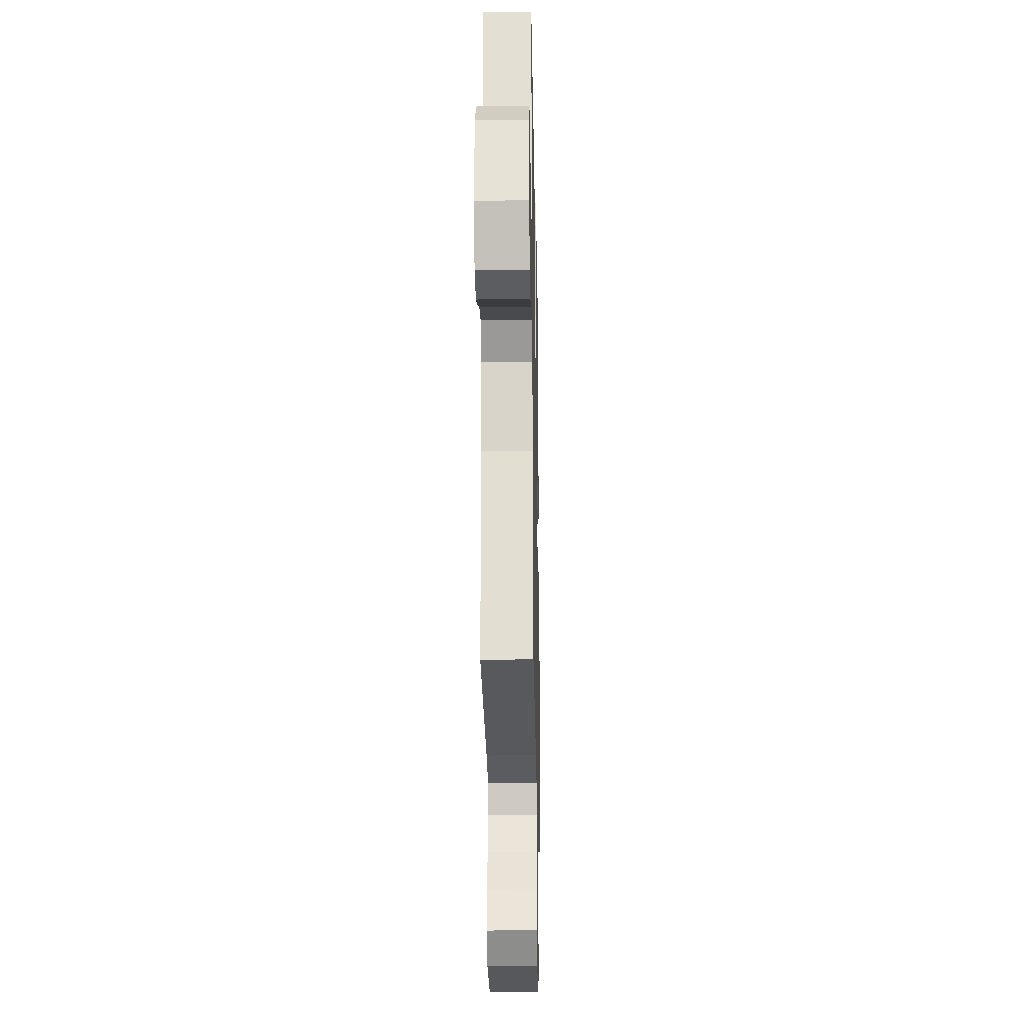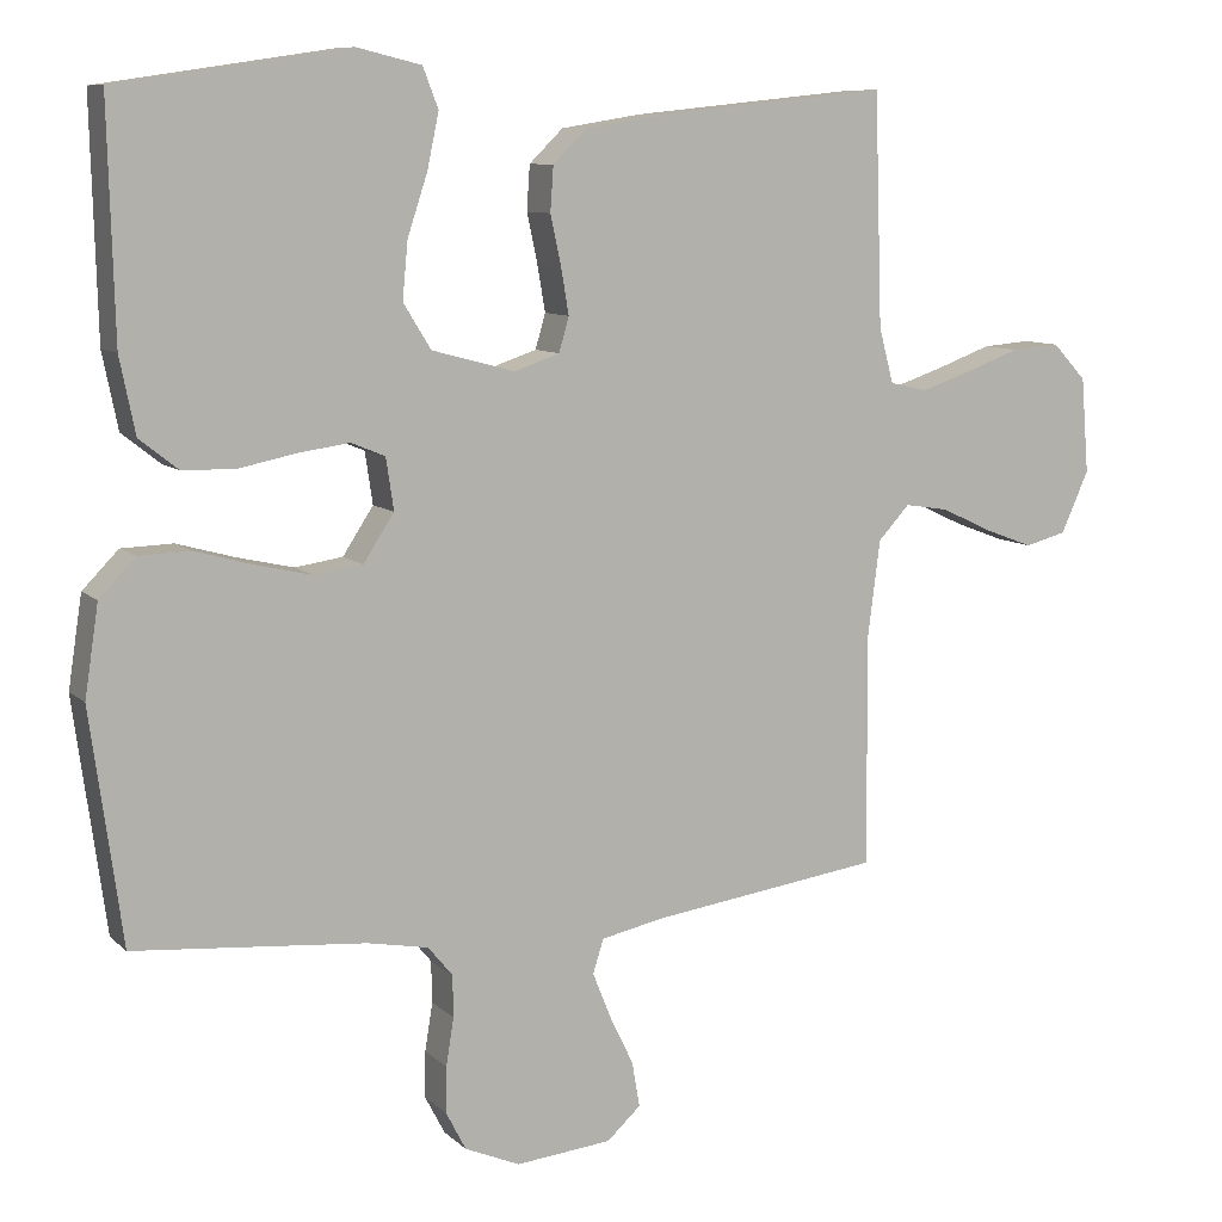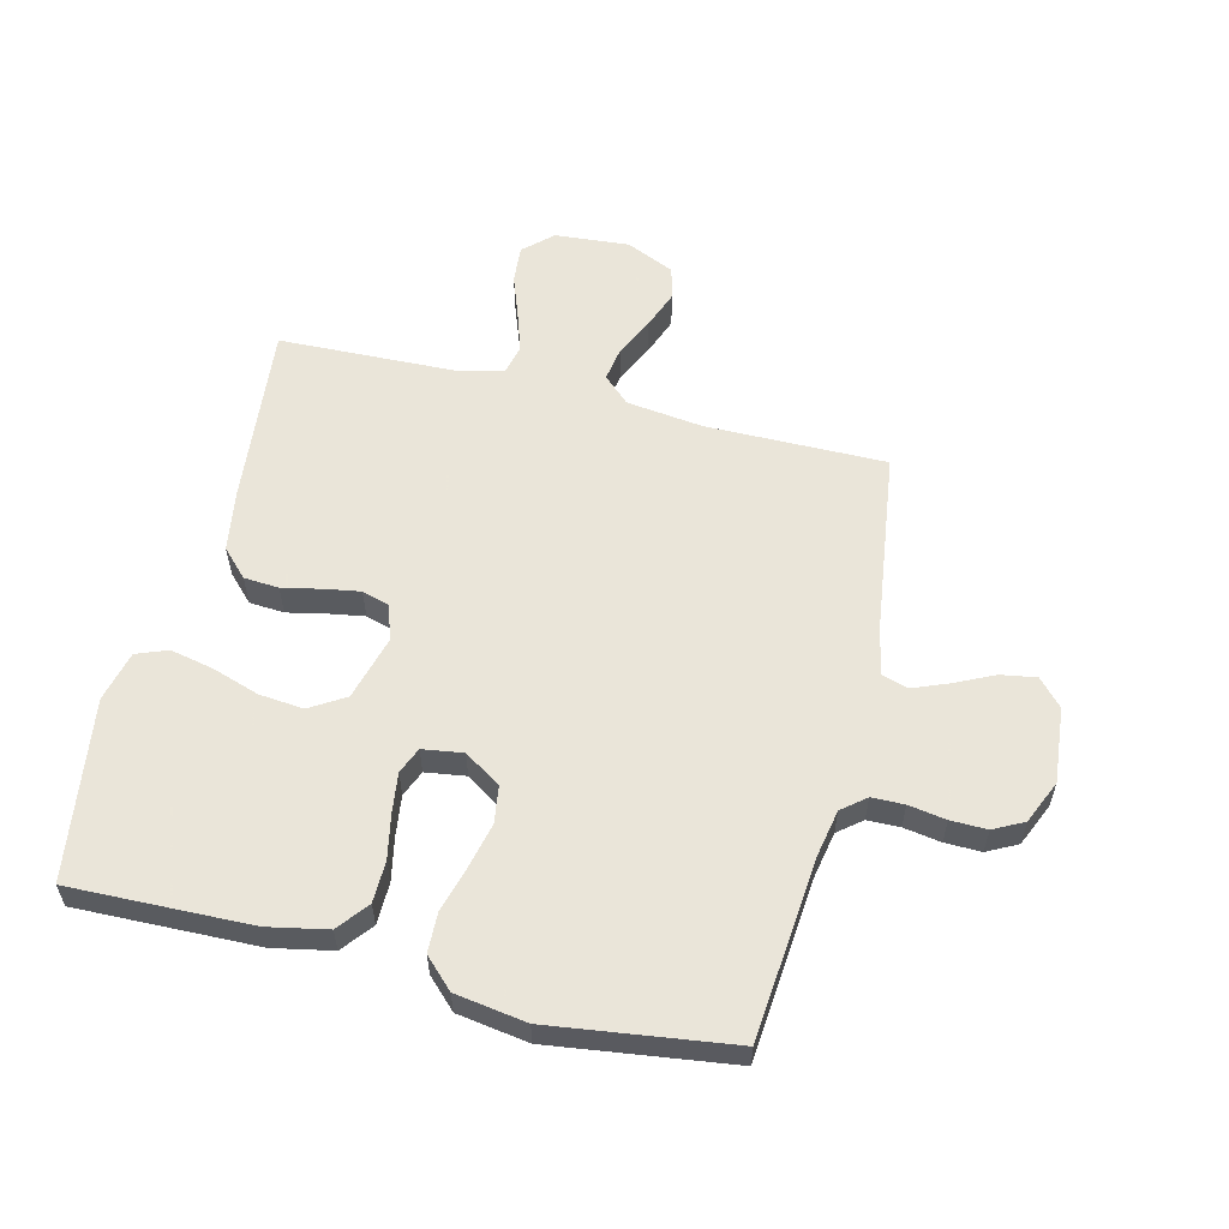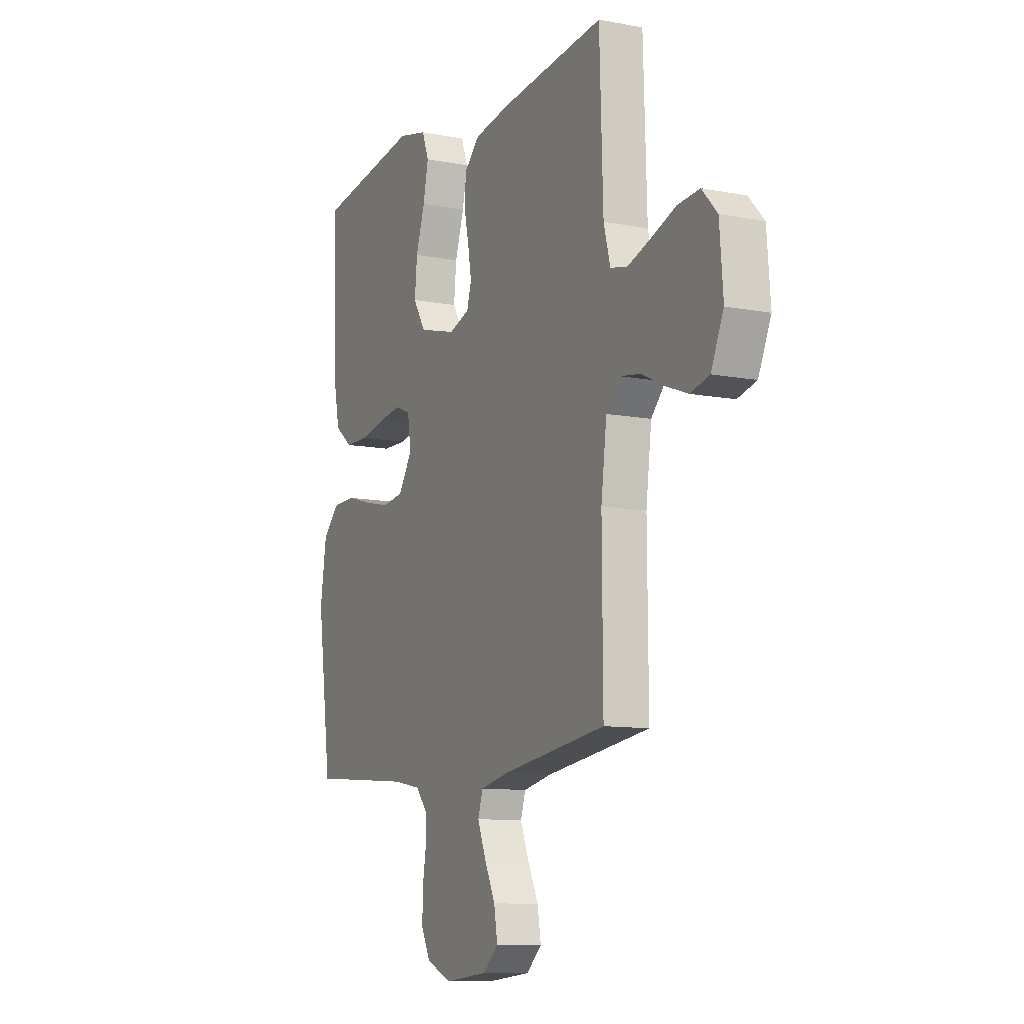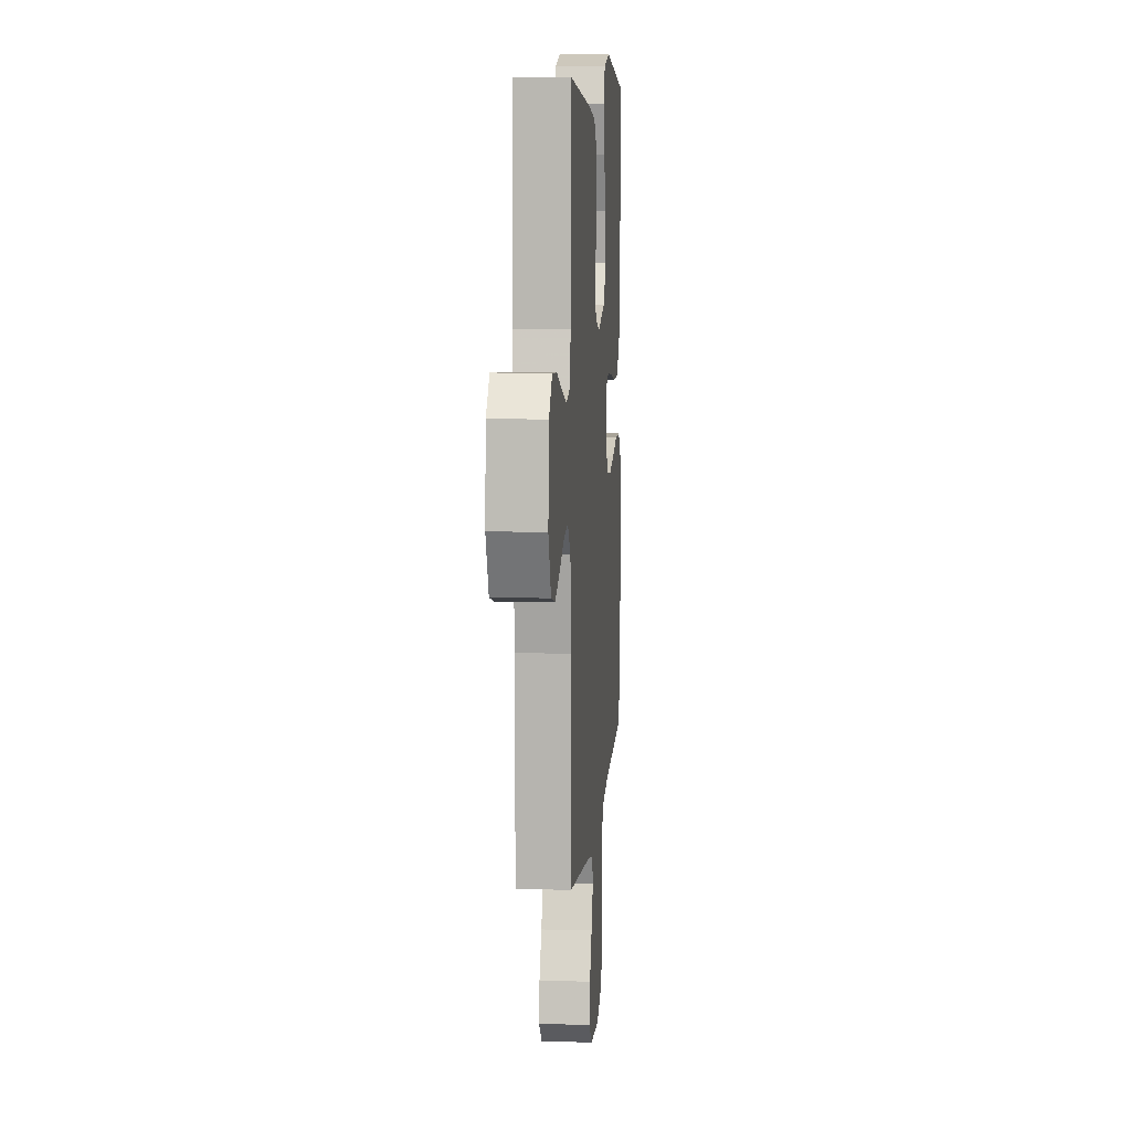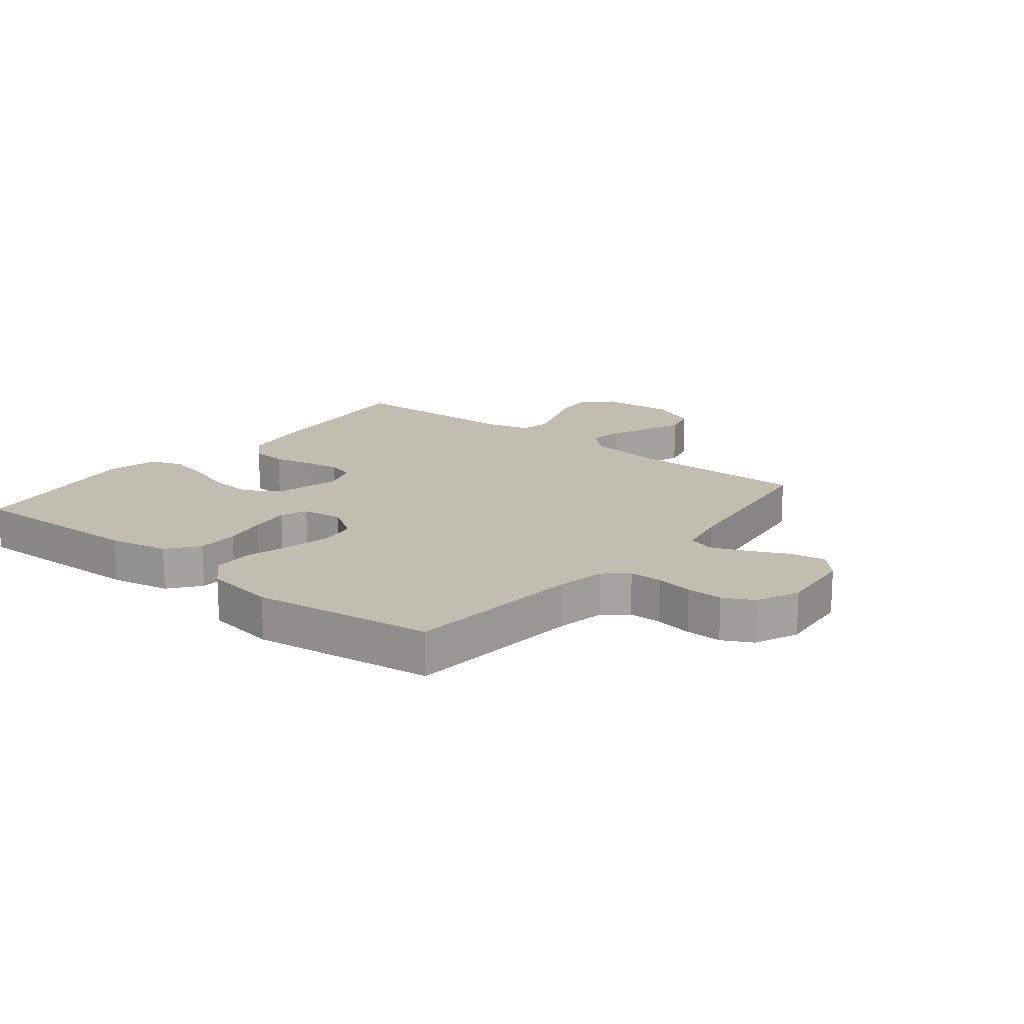
<metadata>
{"format":"obj","ext":"obj","renderer":"f3d","projection":"perspective","resolution":1024,"background":"white","views":[{"elev":-22.2,"azim":-88.9,"up":"+Z"},{"elev":9.1,"azim":154.5,"up":"+Z"},{"elev":57.7,"azim":104.0,"up":"+Y"},{"elev":-10.5,"azim":-115.8,"up":"+Z"},{"elev":9.0,"azim":-85.5,"up":"+Z"},{"elev":16.9,"azim":128.8,"up":"+Y"}]}
</metadata>
<code>
v 0.5 0.07 0.5
v 0.492 0.07 0.2
v 0.472 0.07 0.102
v 0.421 0.07 0.062
v 0.352 0.07 0.061
v 0.278 0.07 0.076
v 0.212 0.07 0.085
v 0.168 0.07 0.067
v 0.158 0.07 0
v 0.198 0.07 -0.061
v 0.26 0.07 -0.07
v 0.334 0.07 -0.053
v 0.409 0.07 -0.032
v 0.476 0.07 -0.034
v 0.523 0.07 -0.082
v 0.541 0.07 -0.2
v 0.5 0.07 -0.5
v 0.2 0.07 -0.526
v 0.12 0.07 -0.541
v 0.088 0.07 -0.58
v 0.087 0.07 -0.634
v 0.097 0.07 -0.696
v 0.098 0.07 -0.756
v 0.072 0.07 -0.806
v 0 0.07 -0.837
v -0.125 0.07 -0.825
v -0.169 0.07 -0.785
v -0.159 0.07 -0.726
v -0.128 0.07 -0.662
v -0.104 0.07 -0.602
v -0.118 0.07 -0.558
v -0.2 0.07 -0.541
v -0.5 0.07 -0.5
v -0.498 0.07 -0.2
v -0.514 0.07 -0.074
v -0.555 0.07 -0.03
v -0.612 0.07 -0.039
v -0.678 0.07 -0.07
v -0.742 0.07 -0.094
v -0.796 0.07 -0.08
v -0.832 0.07 0
v -0.822 0.07 0.124
v -0.778 0.07 0.171
v -0.715 0.07 0.166
v -0.644 0.07 0.14
v -0.578 0.07 0.118
v -0.529 0.07 0.129
v -0.51 0.07 0.2
v -0.5 0.07 0.5
v -0.2 0.07 0.469
v -0.096 0.07 0.452
v -0.052 0.07 0.409
v -0.048 0.07 0.351
v -0.062 0.07 0.286
v -0.072 0.07 0.227
v -0.059 0.07 0.182
v 0 0.07 0.162
v 0.108 0.07 0.191
v 0.144 0.07 0.249
v 0.137 0.07 0.323
v 0.111 0.07 0.402
v 0.096 0.07 0.473
v 0.116 0.07 0.525
v 0.2 0.07 0.545
v 0.5 0 0.5
v 0.492 0 0.2
v 0.472 0 0.102
v 0.421 0 0.062
v 0.352 0 0.061
v 0.278 0 0.076
v 0.212 0 0.085
v 0.168 0 0.067
v 0.158 0 0
v 0.198 0 -0.061
v 0.26 0 -0.07
v 0.334 0 -0.053
v 0.409 0 -0.032
v 0.476 0 -0.034
v 0.523 0 -0.082
v 0.541 0 -0.2
v 0.5 0 -0.5
v 0.2 0 -0.526
v 0.12 0 -0.541
v 0.088 0 -0.58
v 0.087 0 -0.634
v 0.097 0 -0.696
v 0.098 0 -0.756
v 0.072 0 -0.806
v 0 0 -0.837
v -0.125 0 -0.825
v -0.169 0 -0.785
v -0.159 0 -0.726
v -0.128 0 -0.662
v -0.104 0 -0.602
v -0.118 0 -0.558
v -0.2 0 -0.541
v -0.5 0 -0.5
v -0.498 0 -0.2
v -0.514 0 -0.074
v -0.555 0 -0.03
v -0.612 0 -0.039
v -0.678 0 -0.07
v -0.742 0 -0.094
v -0.796 0 -0.08
v -0.832 0 0
v -0.822 0 0.124
v -0.778 0 0.171
v -0.715 0 0.166
v -0.644 0 0.14
v -0.578 0 0.118
v -0.529 0 0.129
v -0.51 0 0.2
v -0.5 0 0.5
v -0.2 0 0.469
v -0.096 0 0.452
v -0.052 0 0.409
v -0.048 0 0.351
v -0.062 0 0.286
v -0.072 0 0.227
v -0.059 0 0.182
v 0 0 0.162
v 0.108 0 0.191
v 0.144 0 0.249
v 0.137 0 0.323
v 0.111 0 0.402
v 0.096 0 0.473
v 0.116 0 0.525
v 0.2 0 0.545
f 60 61 62 63
f 60 63 64 1
f 51 52 53 54
f 51 54 55
f 48 49 50 51
f 47 48 51 55
f 46 47 55 56
f 42 43 44 45
f 42 45 46
f 41 42 46
f 37 38 39 40
f 37 40 41 46
f 32 33 34
f 31 32 34 35
f 26 27 28 29
f 26 29 30
f 25 26 30
f 24 25 30 31
f 21 22 23 24
f 20 21 24 31
f 15 16 17 18
f 15 18 19
f 12 13 14 15
f 11 12 15 19
f 10 11 19 20
f 3 4 5 6
f 3 6 7
f 2 3 7
f 59 60 1 2
f 58 59 2 7
f 57 58 7 8
f 56 57 8 9
f 36 37 46 56
f 35 36 56 9
f 20 31 35
f 9 10 20 35
f 127 126 125 124
f 65 128 127 124
f 118 117 116 115
f 119 118 115
f 115 114 113 112
f 119 115 112 111
f 120 119 111 110
f 109 108 107 106
f 110 109 106
f 110 106 105
f 104 103 102 101
f 110 105 104 101
f 98 97 96
f 99 98 96 95
f 93 92 91 90
f 94 93 90
f 94 90 89
f 95 94 89 88
f 88 87 86 85
f 95 88 85 84
f 82 81 80 79
f 83 82 79
f 79 78 77 76
f 83 79 76 75
f 84 83 75 74
f 70 69 68 67
f 71 70 67
f 71 67 66
f 66 65 124 123
f 71 66 123 122
f 72 71 122 121
f 73 72 121 120
f 120 110 101 100
f 73 120 100 99
f 99 95 84
f 99 84 74 73
f 1 65 66 2
f 2 66 67 3
f 3 67 68 4
f 4 68 69 5
f 5 69 70 6
f 6 70 71 7
f 7 71 72 8
f 8 72 73 9
f 9 73 74 10
f 10 74 75 11
f 11 75 76 12
f 12 76 77 13
f 13 77 78 14
f 14 78 79 15
f 15 79 80 16
f 16 80 81 17
f 17 81 82 18
f 18 82 83 19
f 19 83 84 20
f 20 84 85 21
f 21 85 86 22
f 22 86 87 23
f 23 87 88 24
f 24 88 89 25
f 25 89 90 26
f 26 90 91 27
f 27 91 92 28
f 28 92 93 29
f 29 93 94 30
f 30 94 95 31
f 31 95 96 32
f 32 96 97 33
f 33 97 98 34
f 34 98 99 35
f 35 99 100 36
f 36 100 101 37
f 37 101 102 38
f 38 102 103 39
f 39 103 104 40
f 40 104 105 41
f 41 105 106 42
f 42 106 107 43
f 43 107 108 44
f 44 108 109 45
f 45 109 110 46
f 46 110 111 47
f 47 111 112 48
f 48 112 113 49
f 49 113 114 50
f 50 114 115 51
f 51 115 116 52
f 52 116 117 53
f 53 117 118 54
f 54 118 119 55
f 55 119 120 56
f 56 120 121 57
f 57 121 122 58
f 58 122 123 59
f 59 123 124 60
f 60 124 125 61
f 61 125 126 62
f 62 126 127 63
f 63 127 128 64
f 64 128 65 1

</code>
